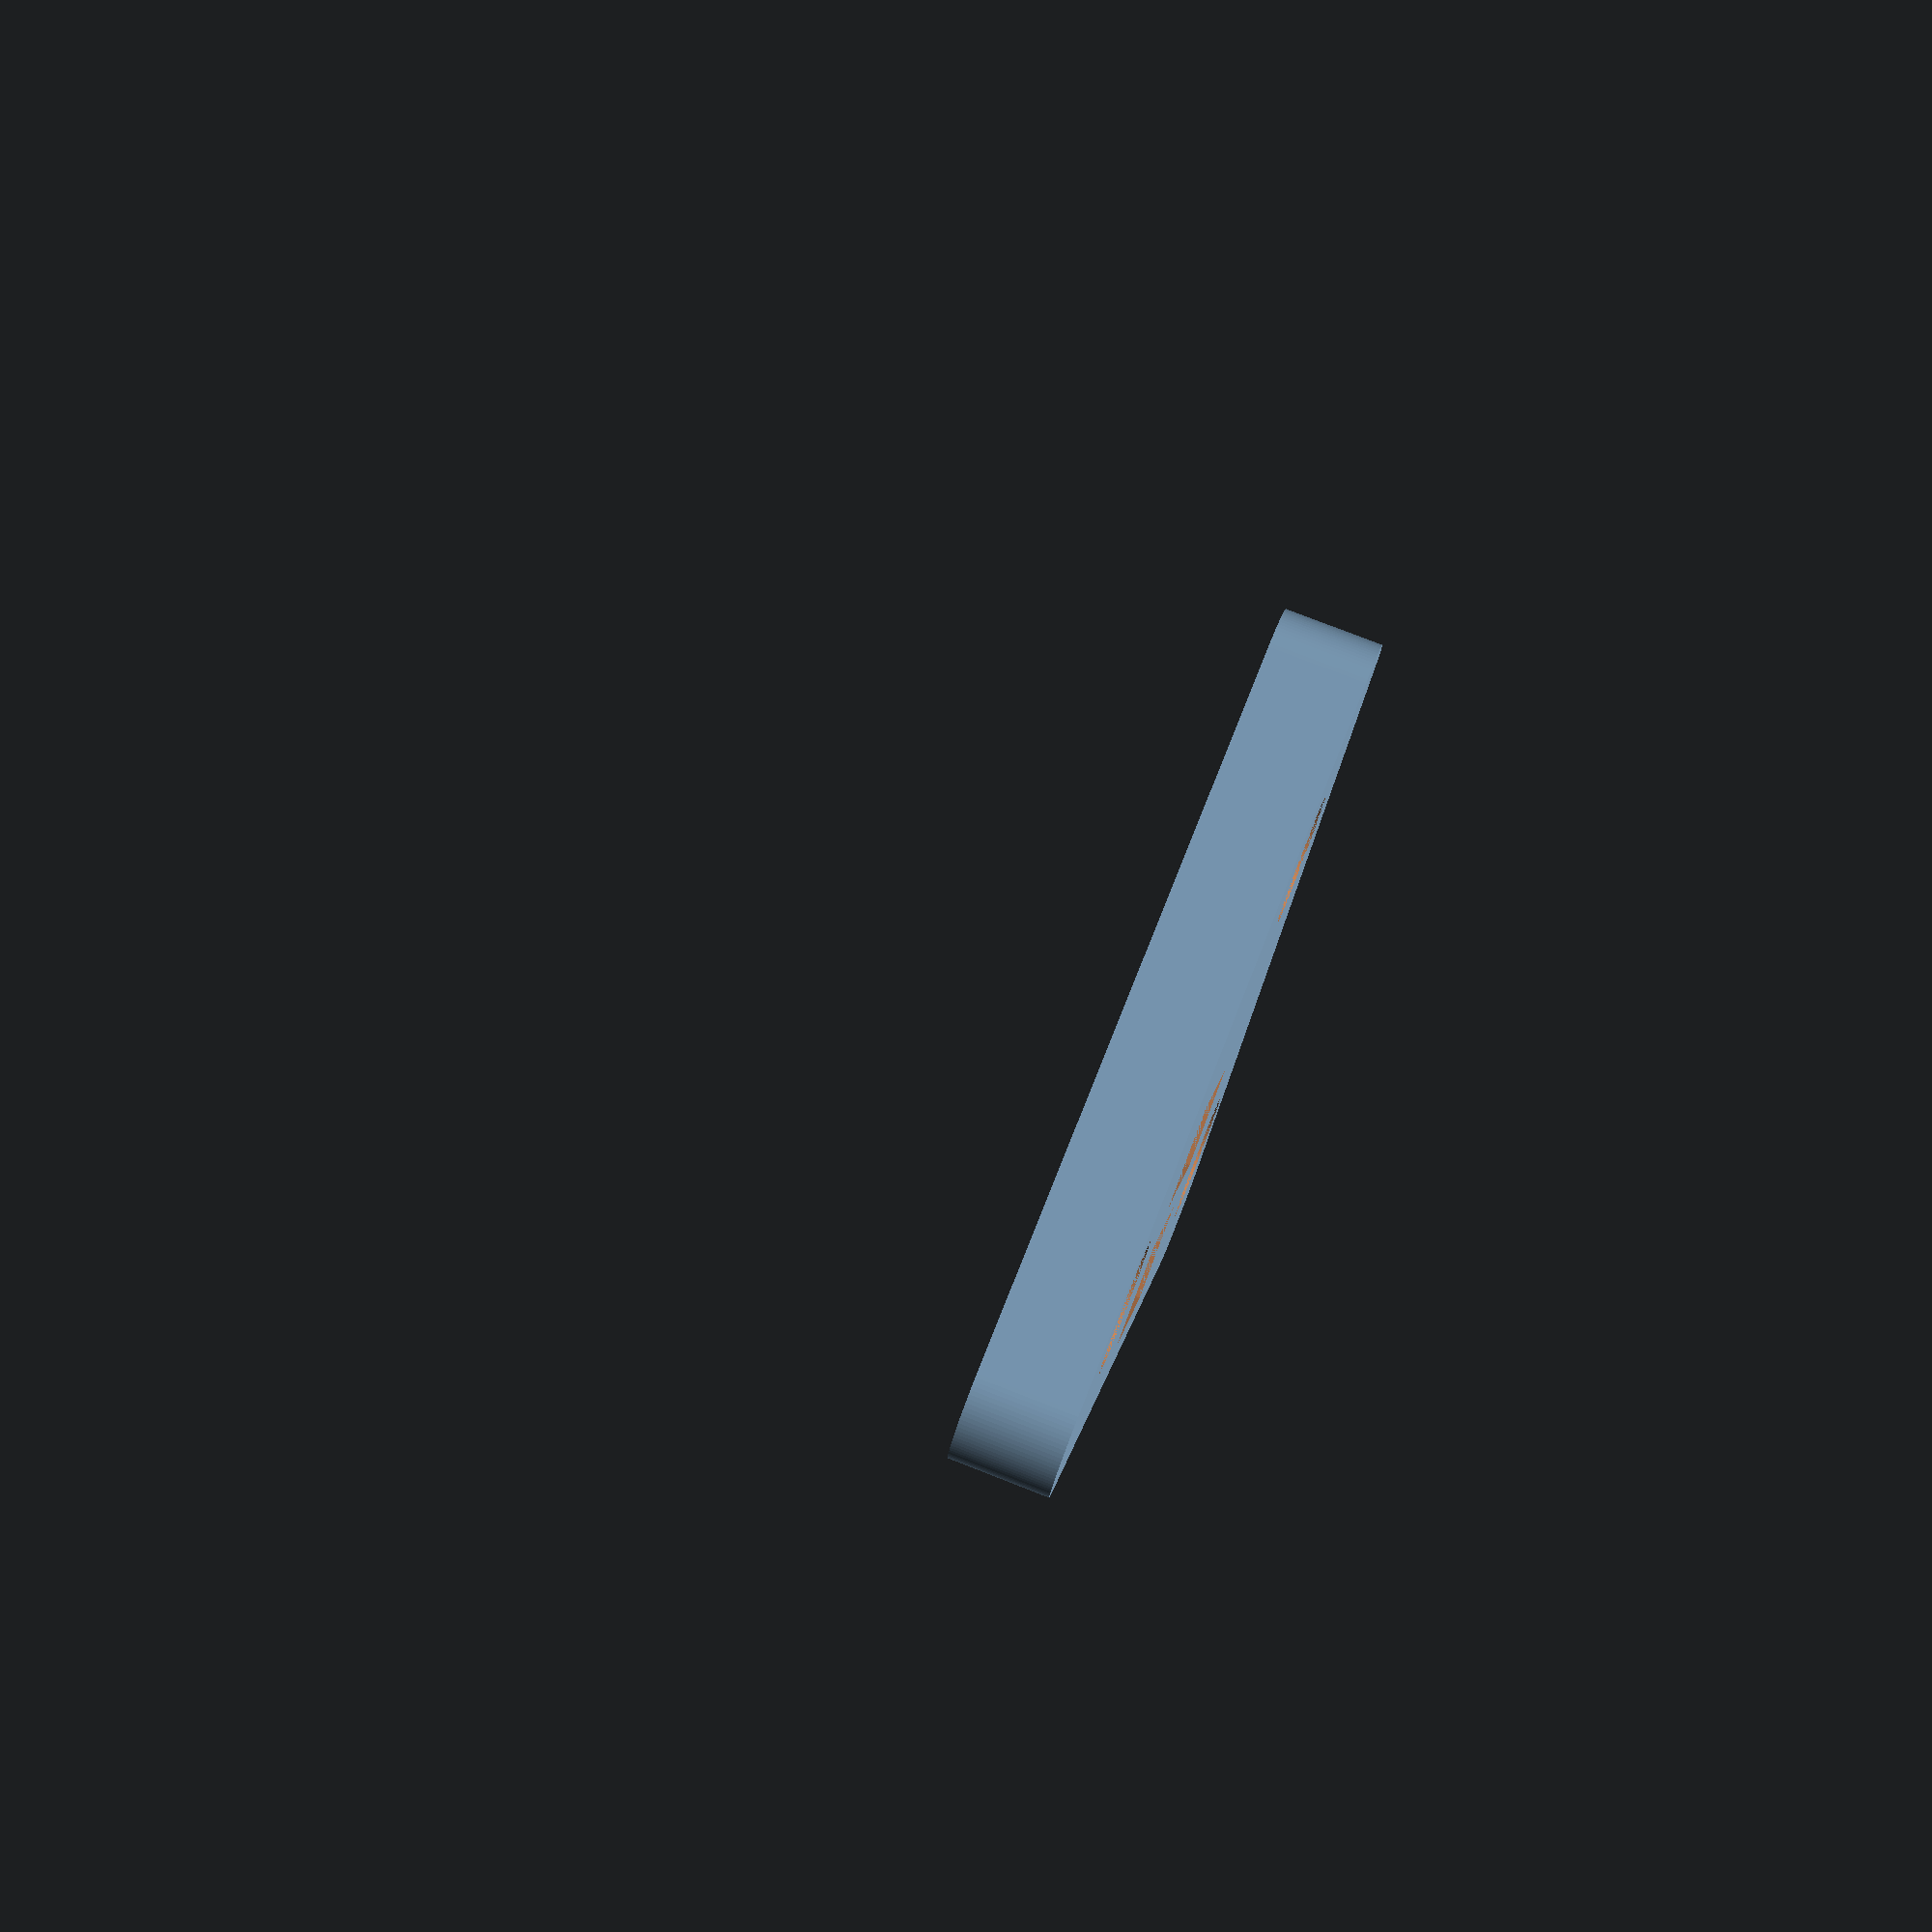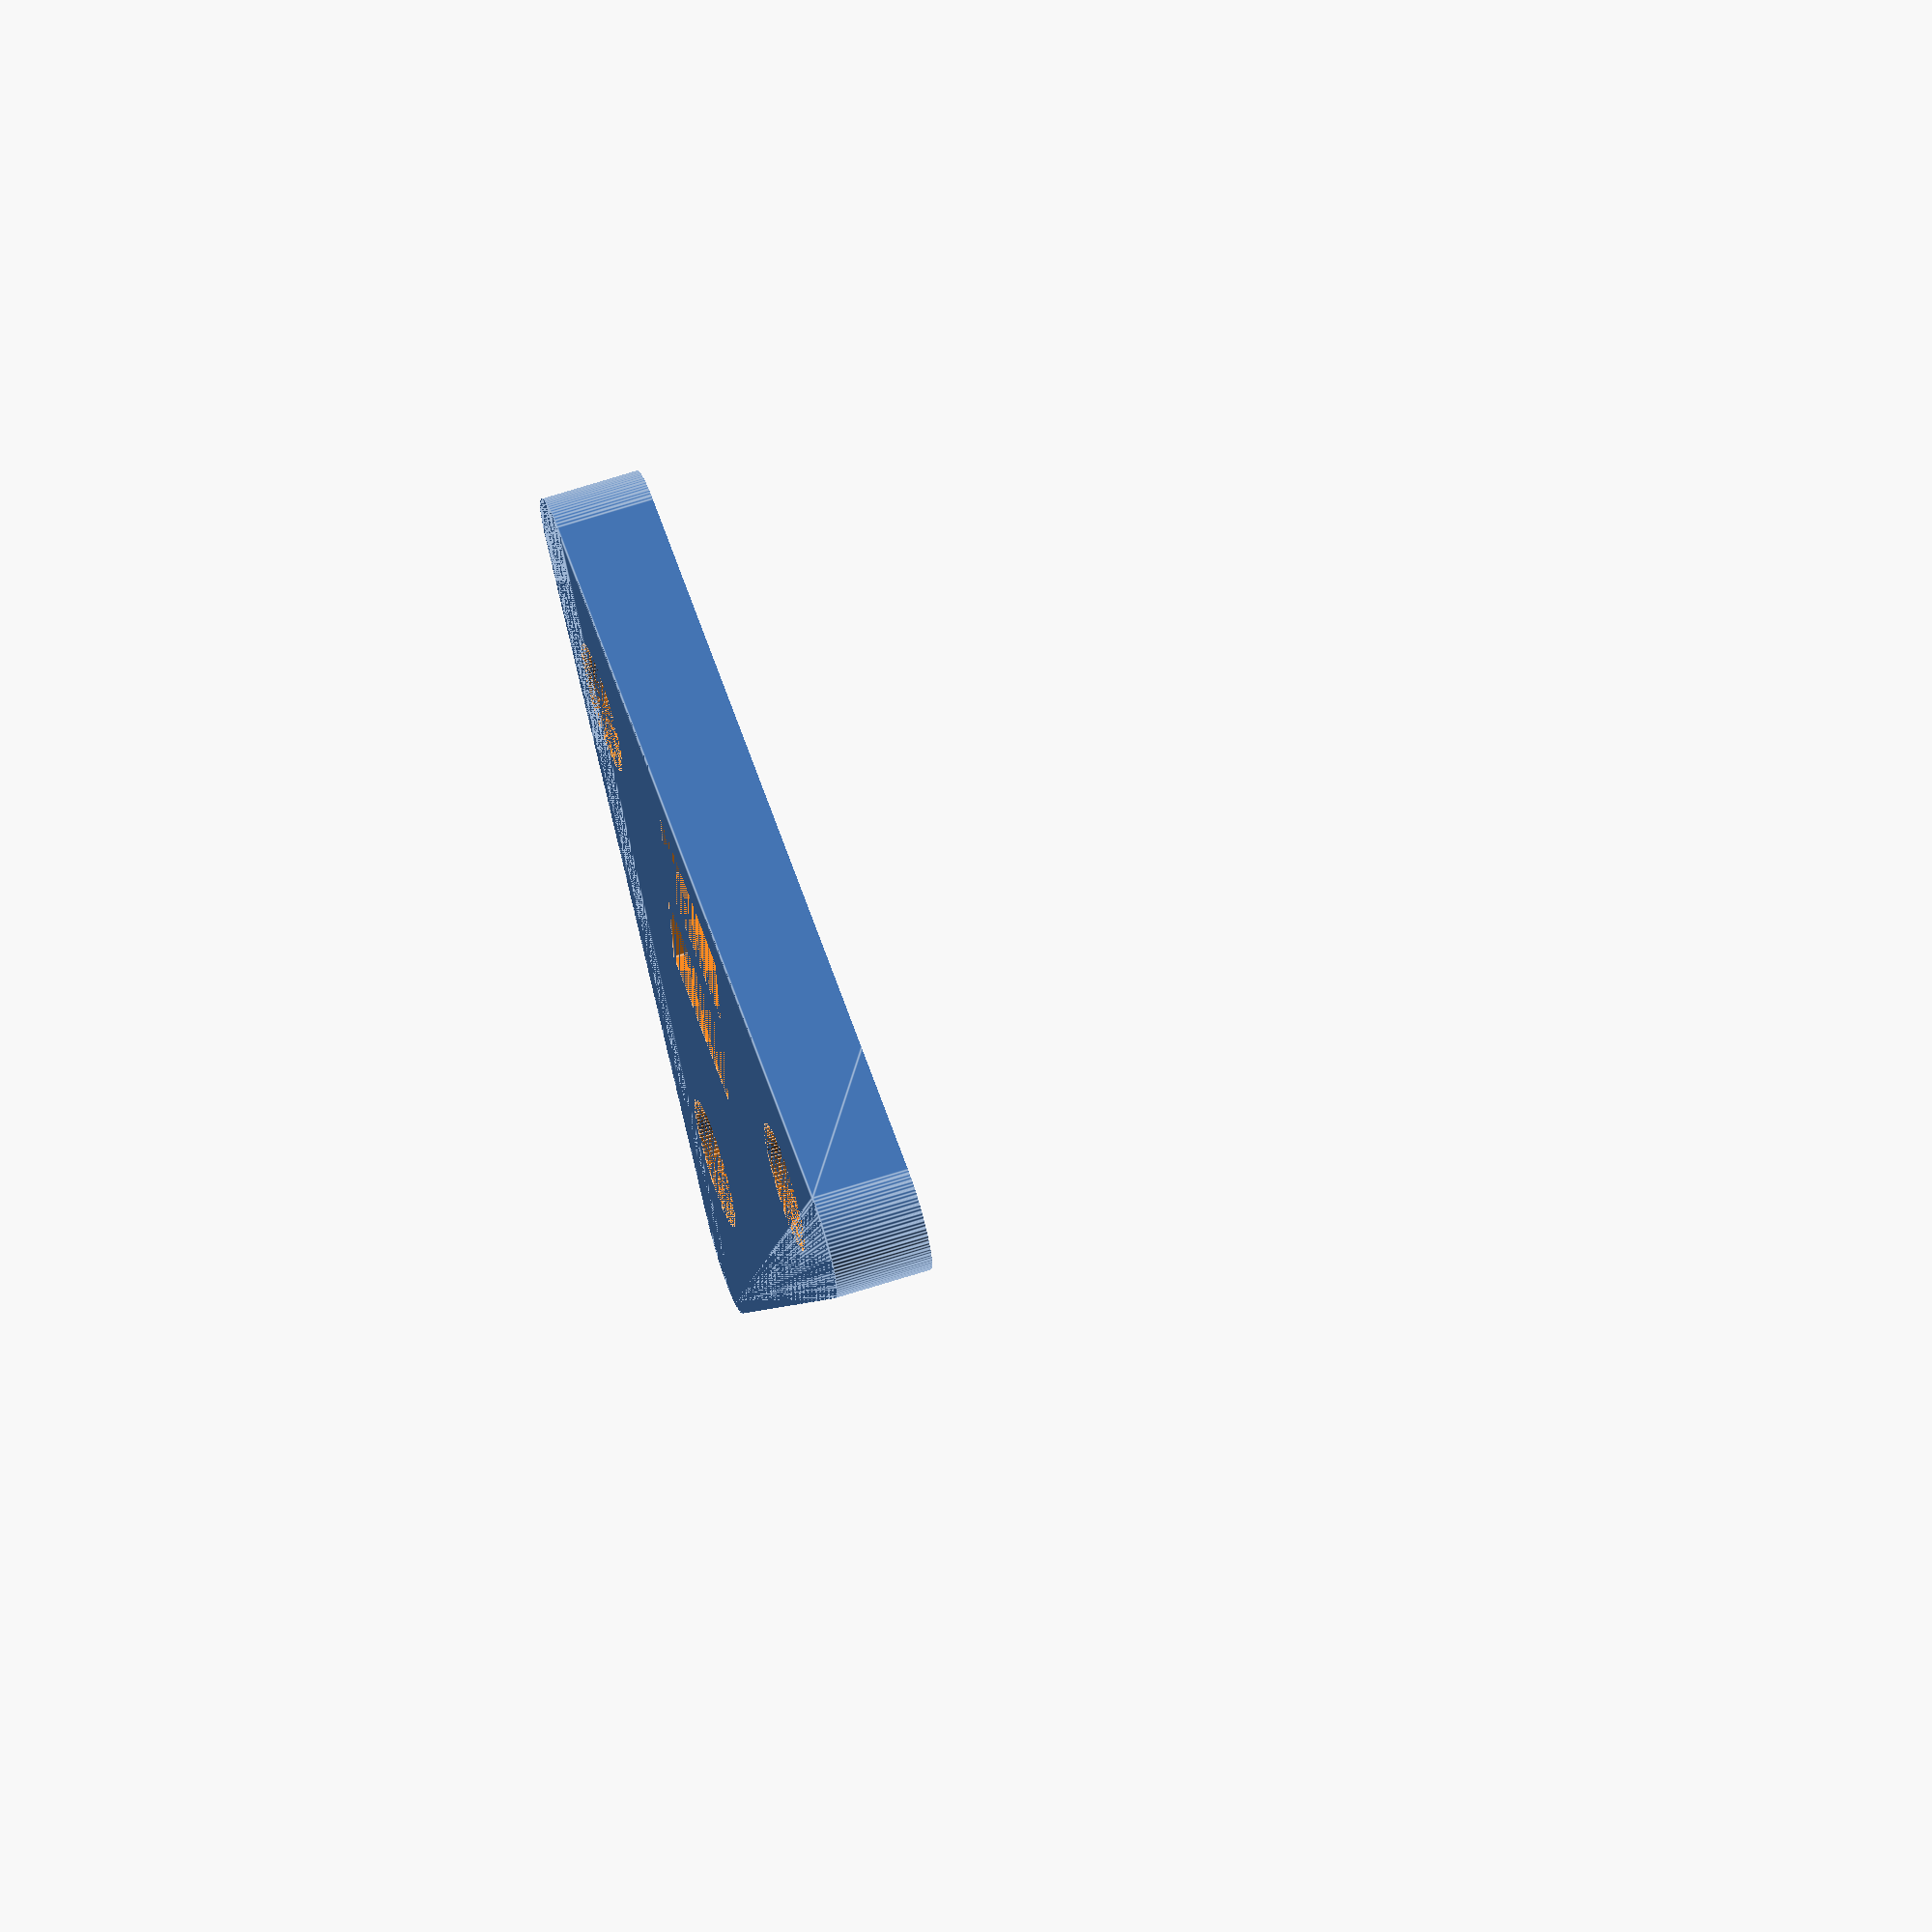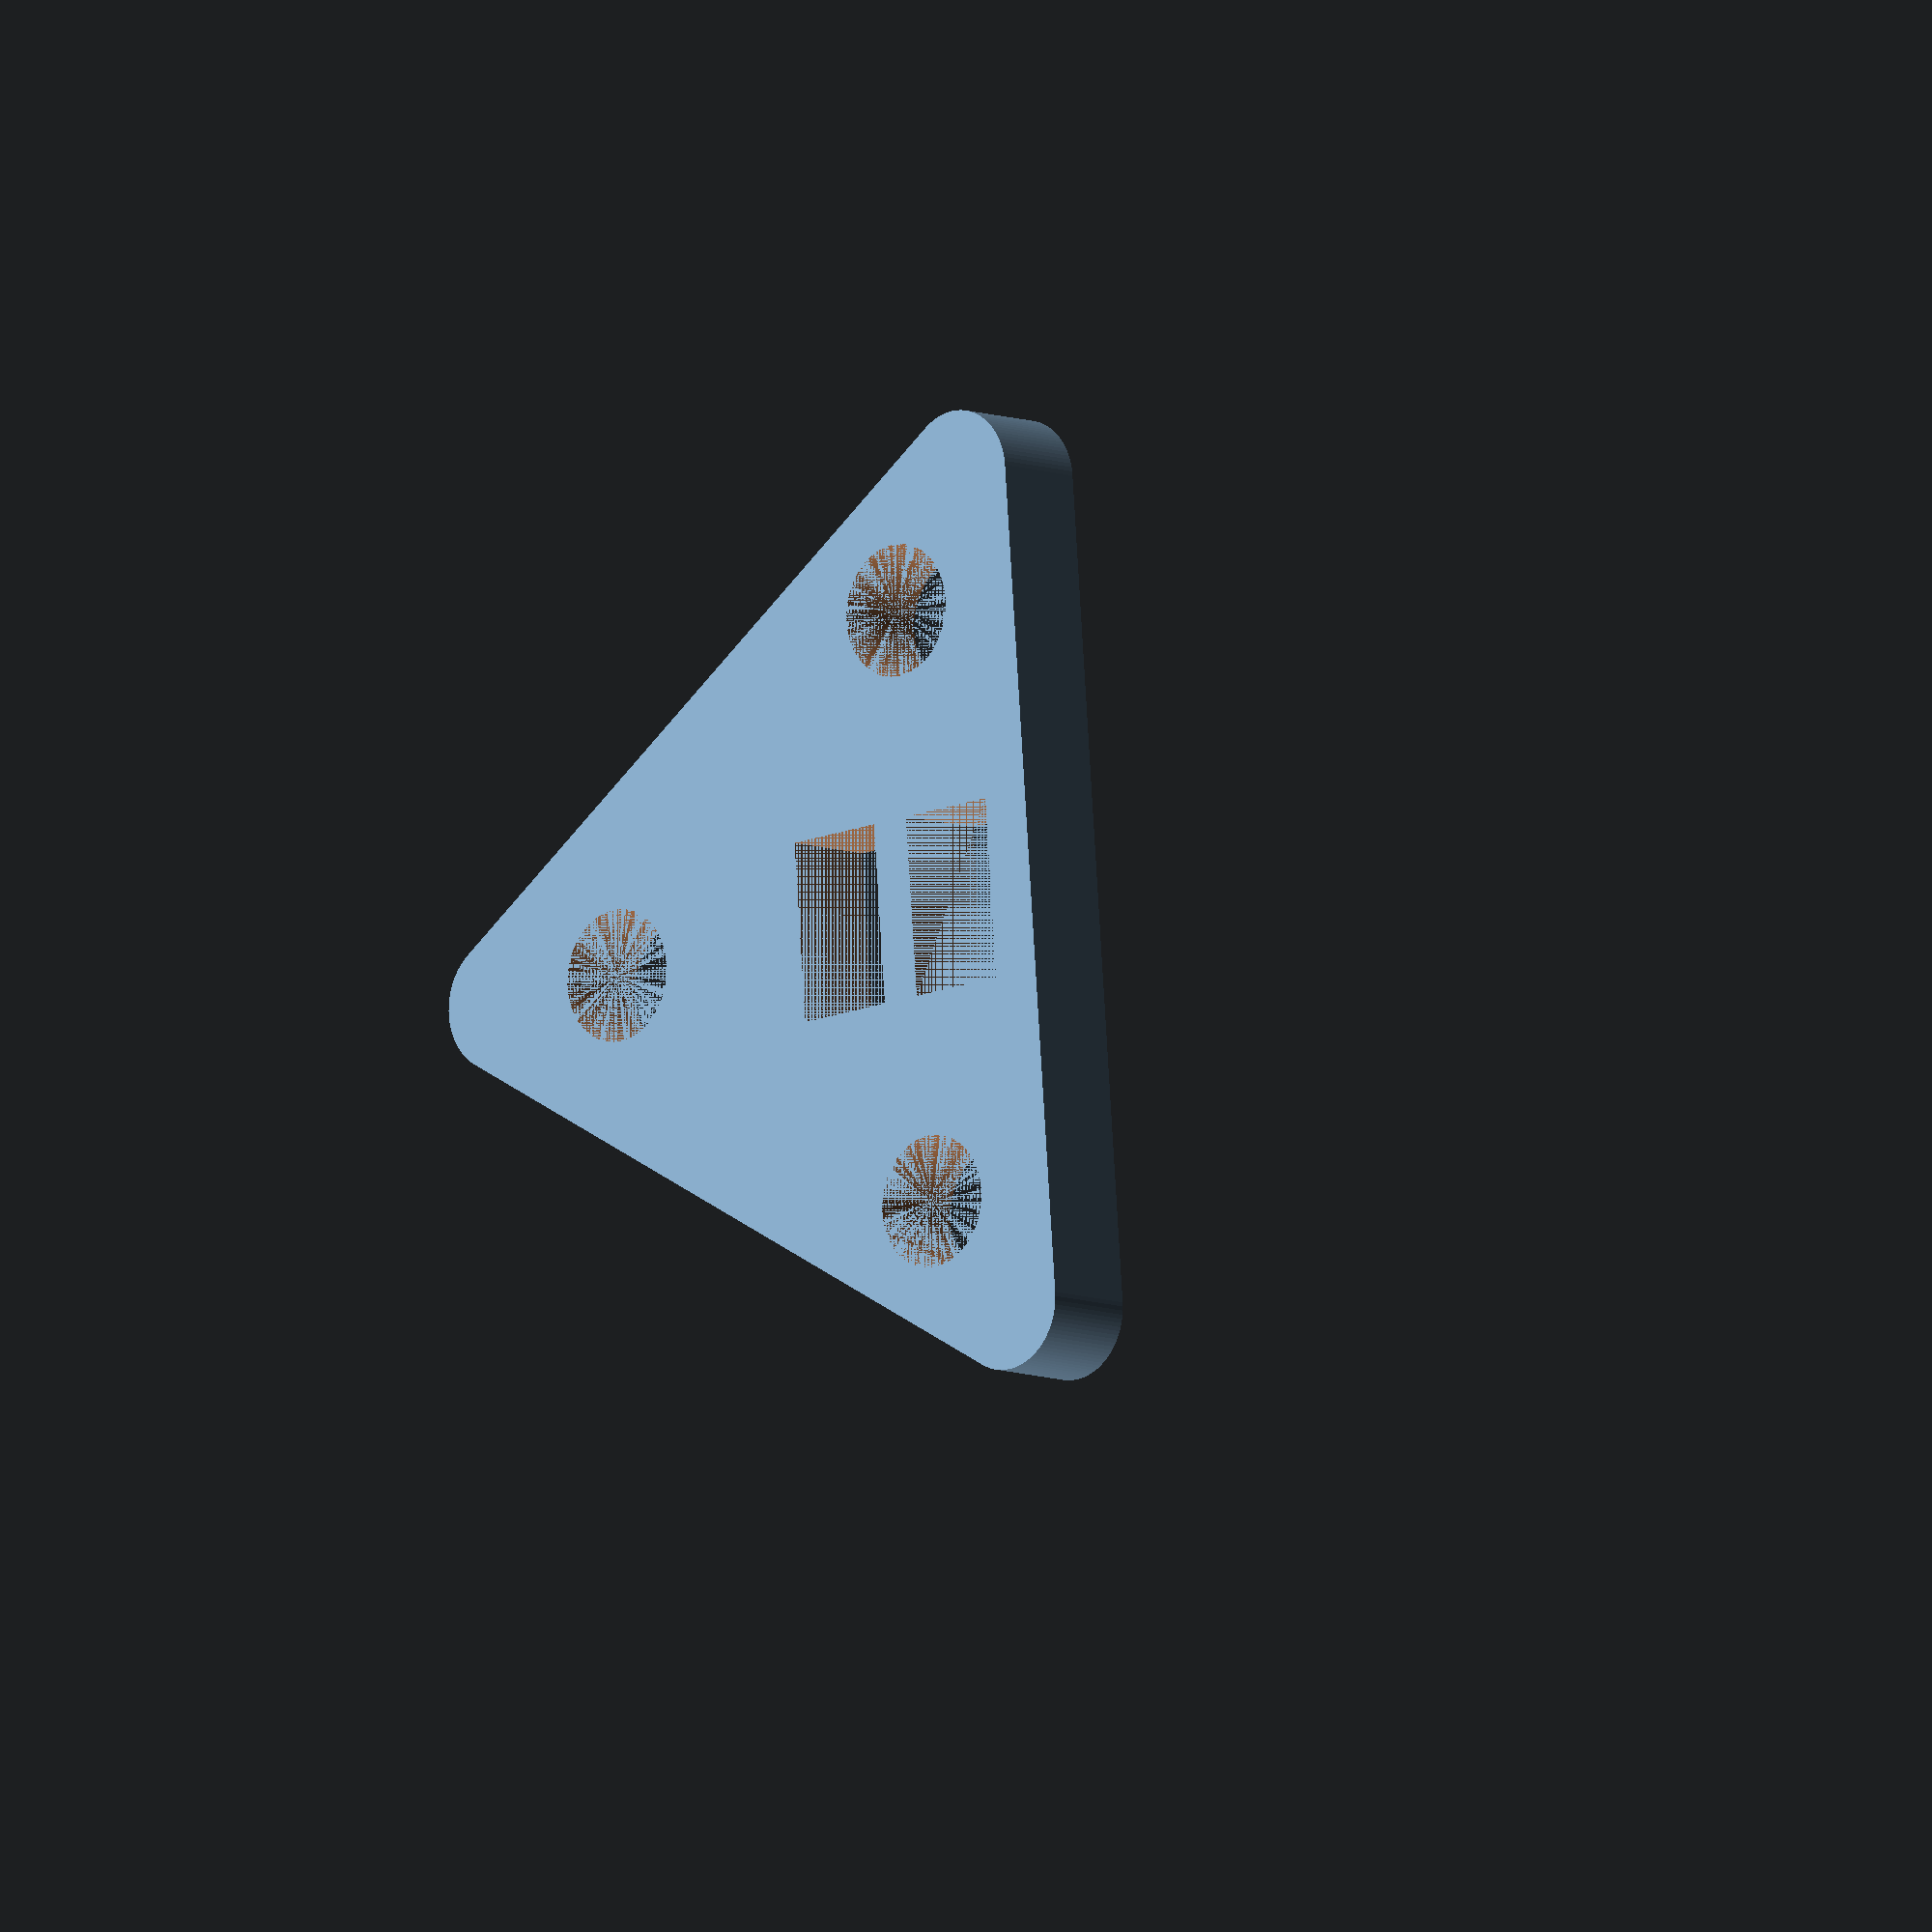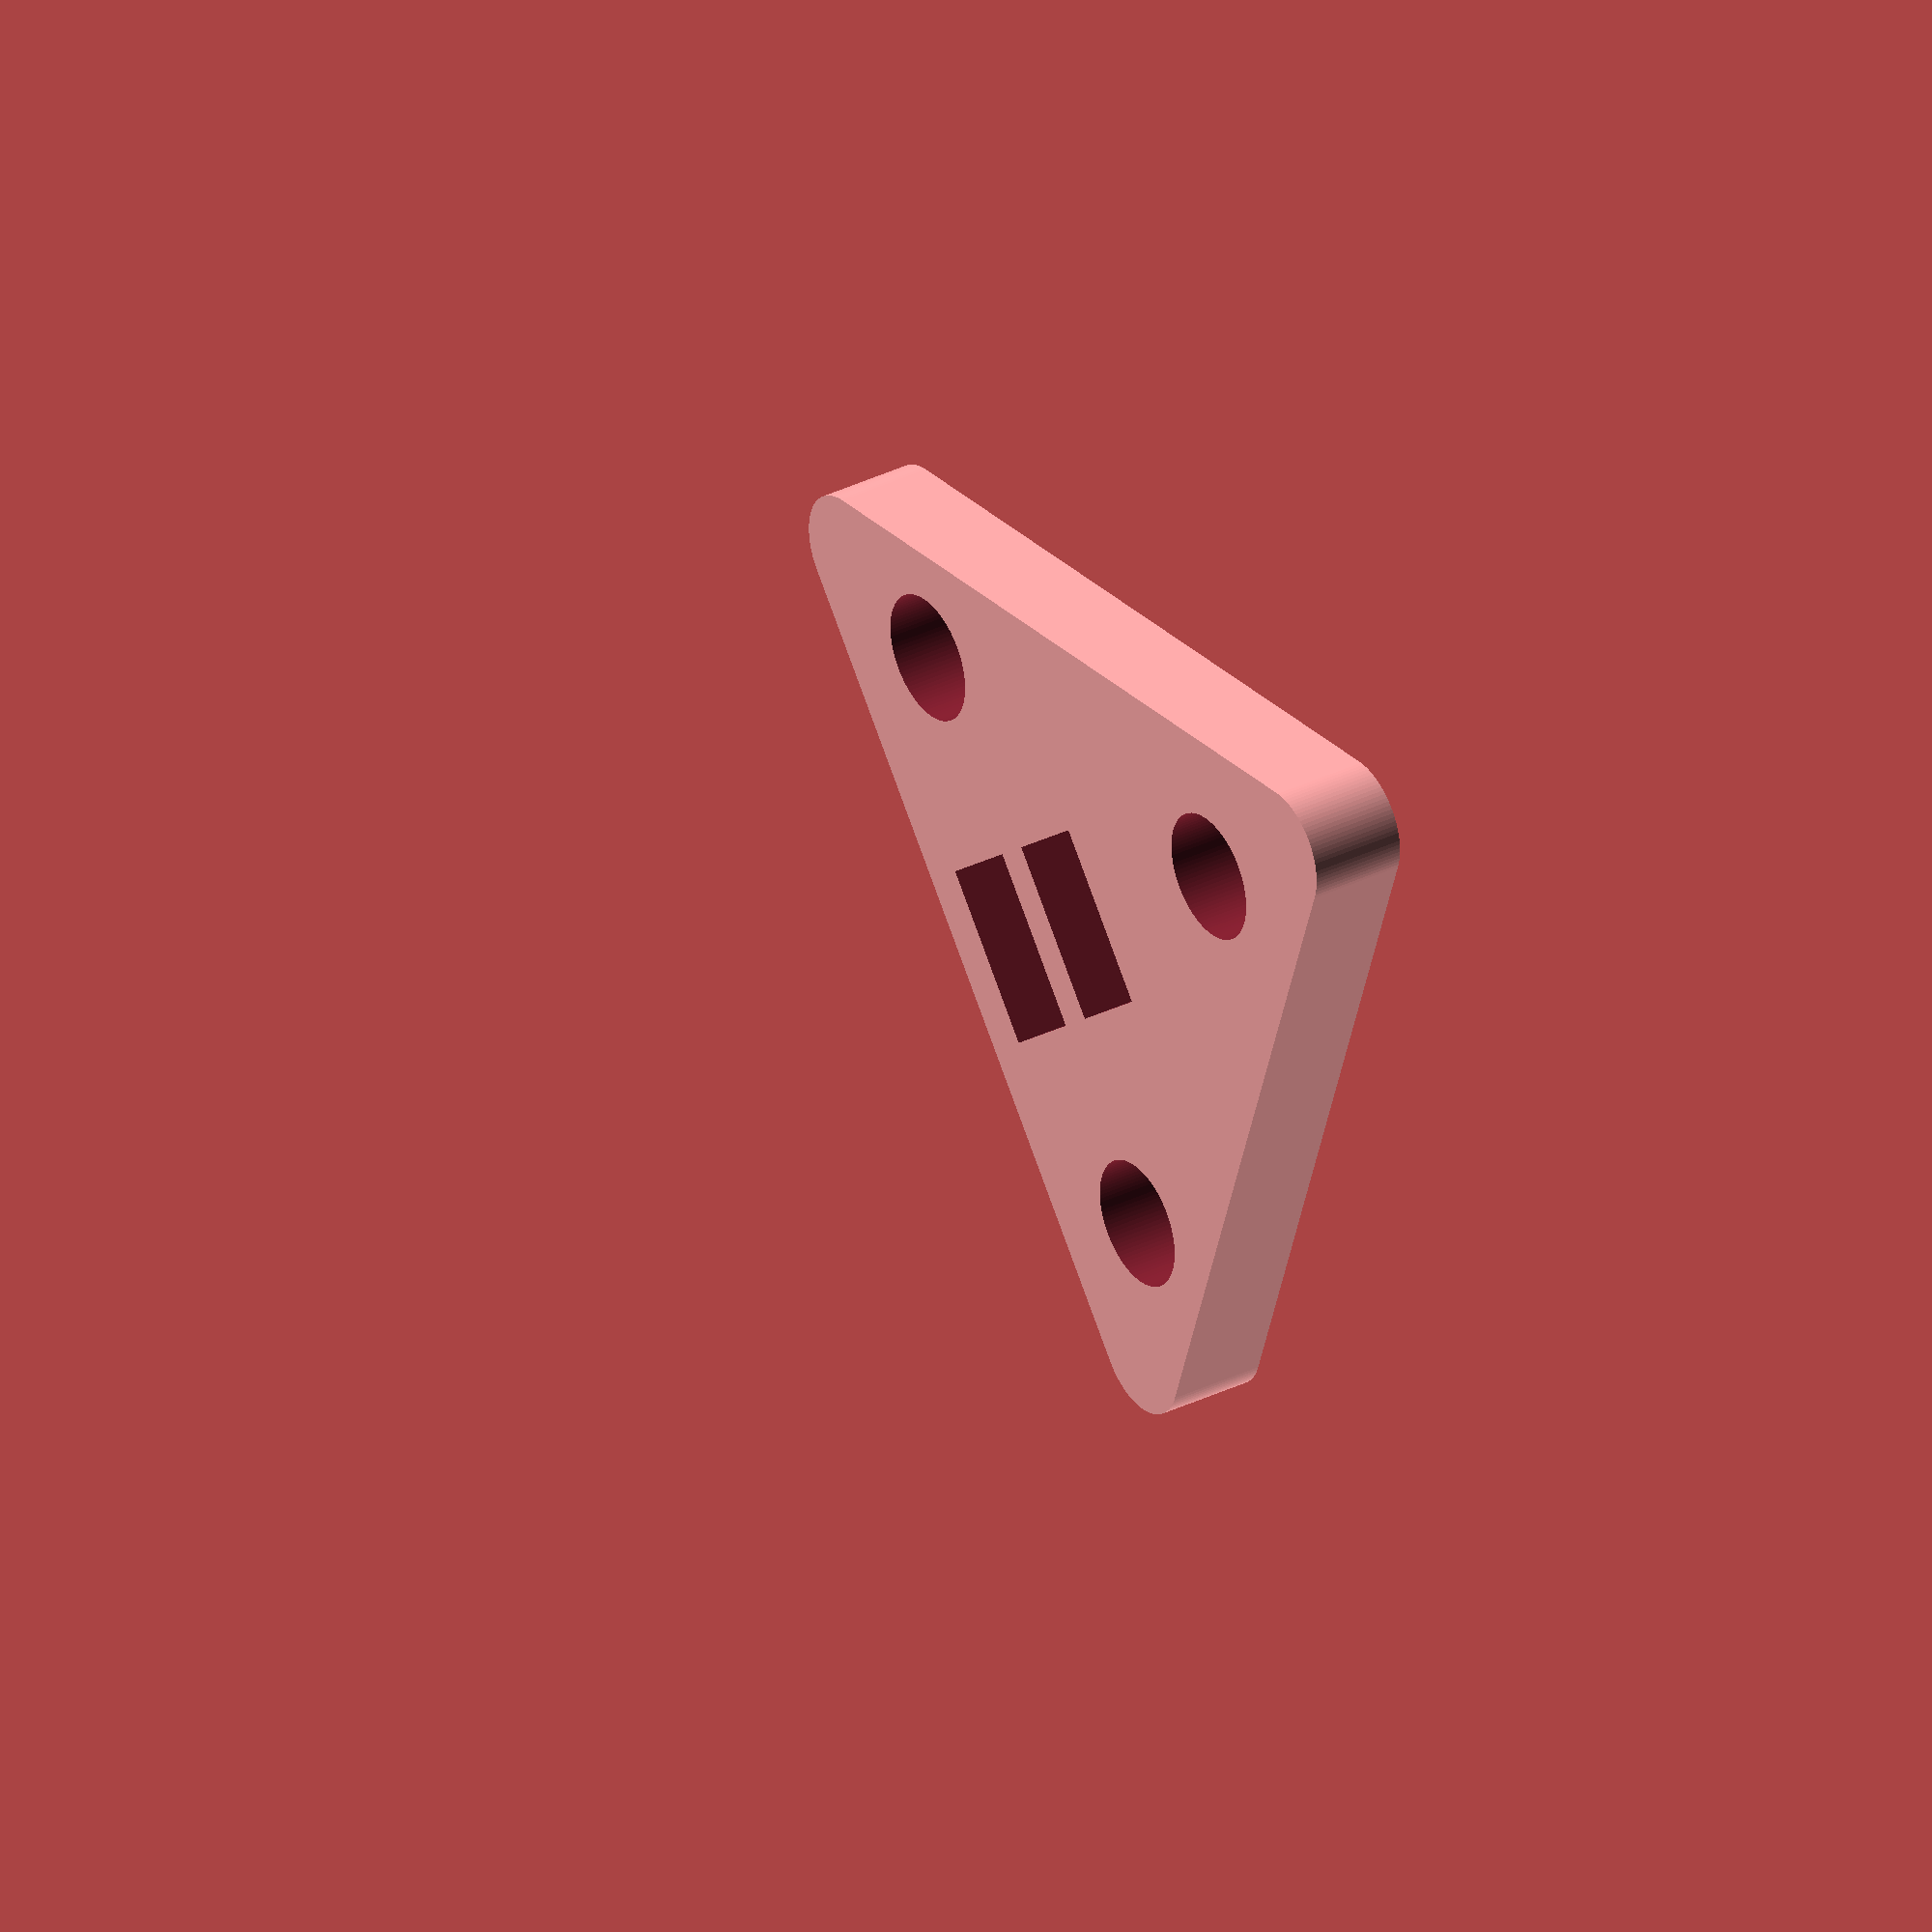
<openscad>
$fn = 100;
larghezza = 60;
lunghezza = 40;


module jack_femmina(){
    diametro = 13.3;
    altezza = 55;
    cylinder(altezza,diametro/2,diametro/2);    
}




module Buchi(){

module fori_jack(larghezza,lunghezza){
    for (i = [-larghezza/2,larghezza/2] ){
        translate([i,0,0]){
            jack_femmina();
        }
    }
     translate([0,-lunghezza,0]){
        jack_femmina();
     }
 }
 
 fori_jack(larghezza,lunghezza);
 
 module connettore_usb_femmina(){
     altezza = 27;
     larghezza = 18.2;
     lunghezza = 10.7;
     cube([larghezza,lunghezza,altezza],,true);
 }
 
 for (i = [5,-10]){
     translate([0,i,55-27/2]){
        connettore_usb_femmina();
     }
 }
 
 module calamita(){
     diametro = 11.6;
     altezza = 6.6;
     cylinder(altezza,diametro/2,diametro/2);
 }
 
 for (i = [-larghezza/4,larghezza/4]){
     translate([i,-lunghezza/2,55-5.6-2]){
        calamita();
     }
 }
 }
 
 module portabuchi(){
     difference(){
            translate([0,-lunghezza/2+2,50]){
             cube([larghezza*2.5,lunghezza*2.5, 10],true);
            }
         Buchi();
        }
 }

 module Base(){
     hull(){
         moltiplicatore = 1.4;
          for (i = [-larghezza/2*moltiplicatore,larghezza/2*moltiplicatore] ){
            translate([i,9,0]){
                jack_femmina();
            }
        }
         translate([0,-lunghezza*moltiplicatore,0]){
            jack_femmina();
         }
     }
 }
 
 intersection(){
     
     portabuchi();
     Base();
 }
</openscad>
<views>
elev=102.9 azim=64.1 roll=248.6 proj=p view=wireframe
elev=112.9 azim=169.9 roll=107.9 proj=o view=edges
elev=8.1 azim=85.4 roll=42.2 proj=o view=wireframe
elev=326.5 azim=128.4 roll=236.0 proj=o view=solid
</views>
